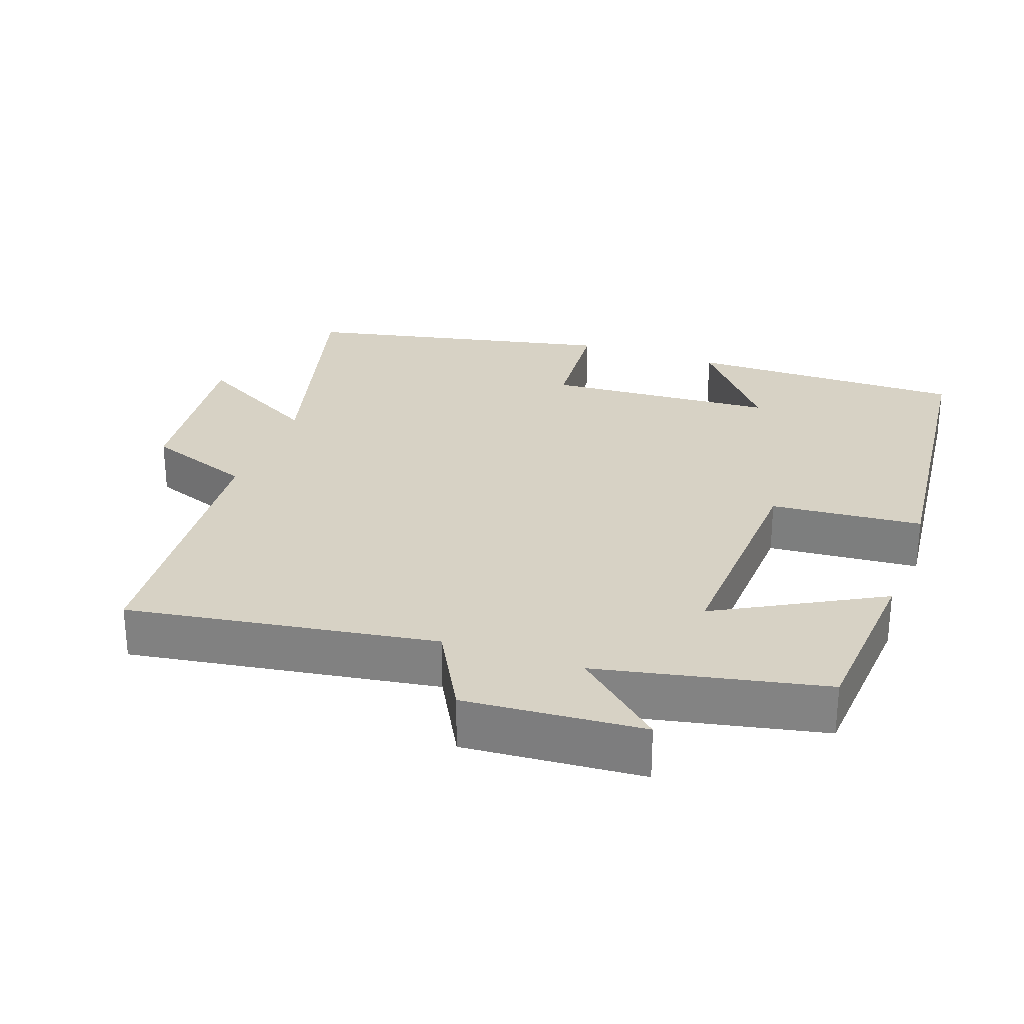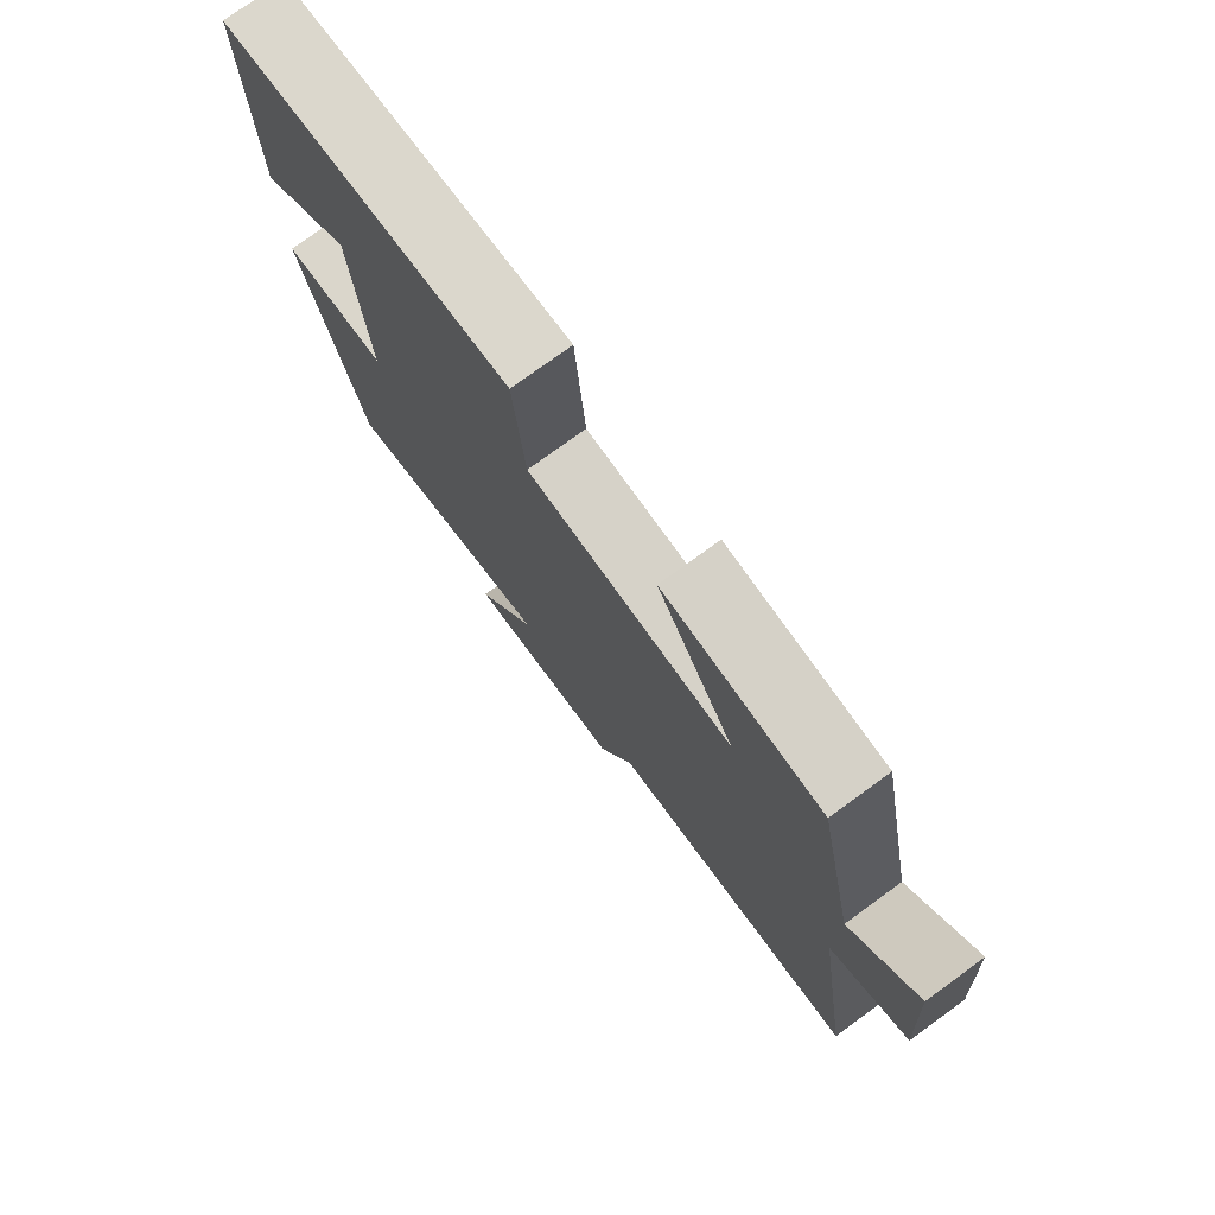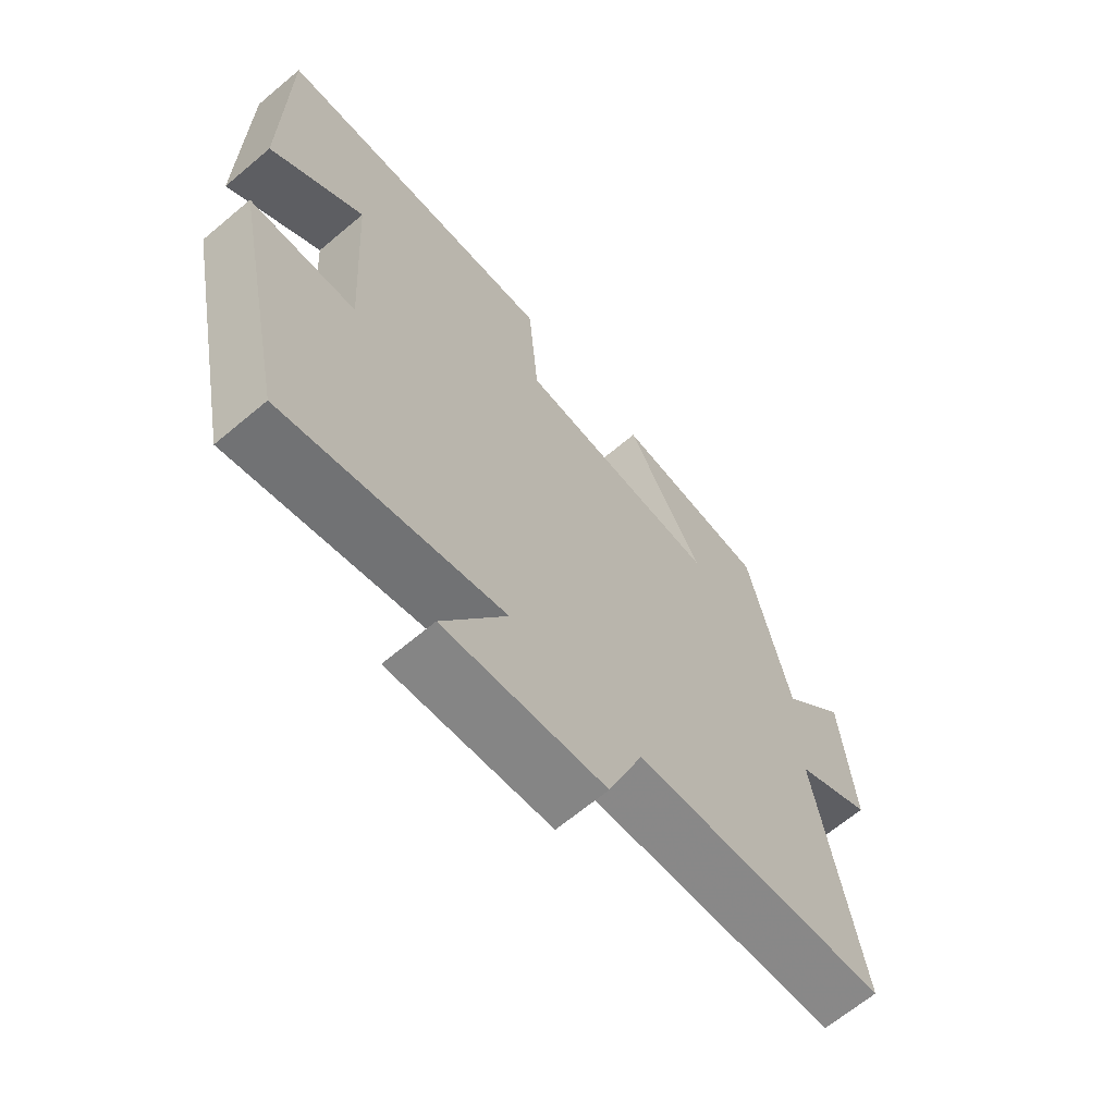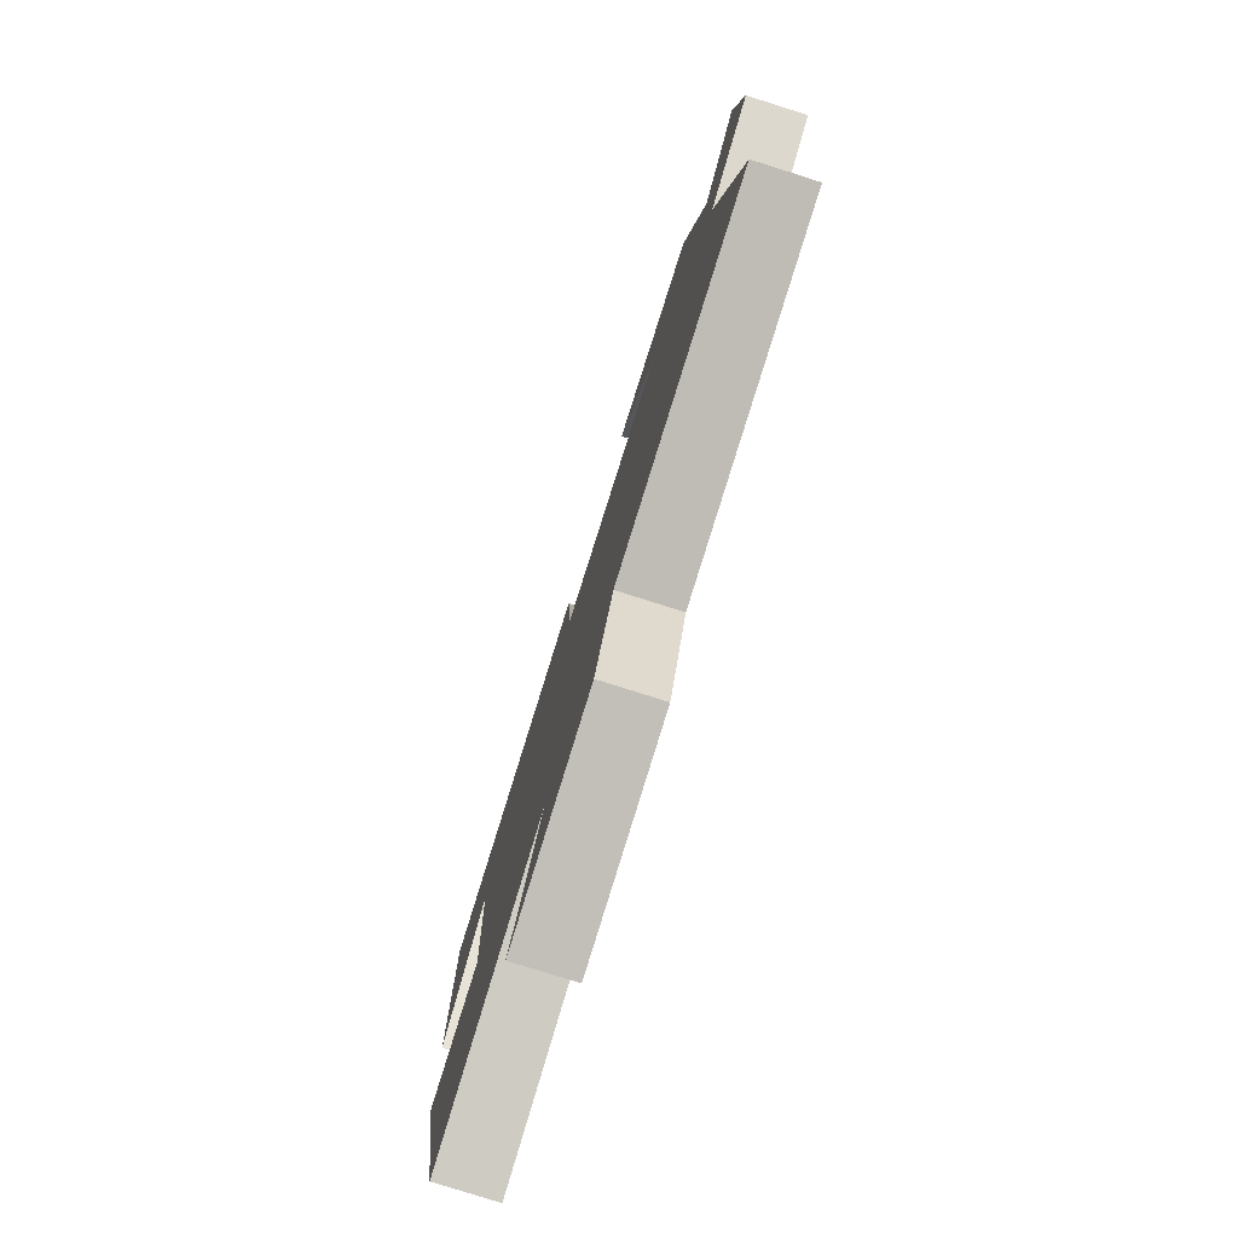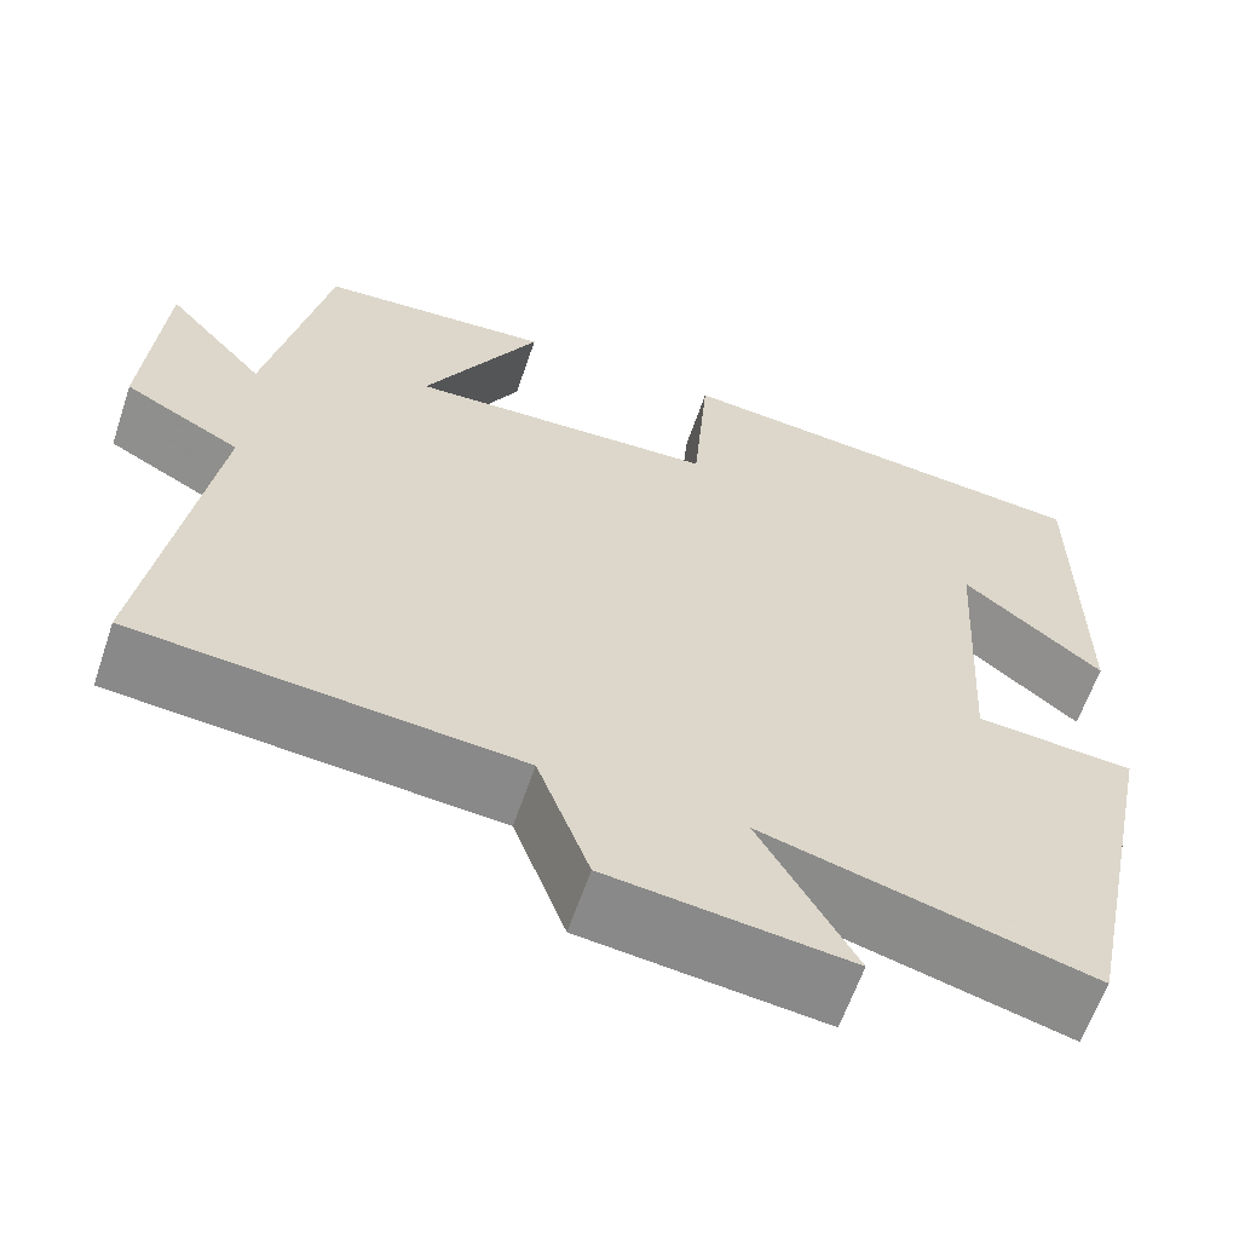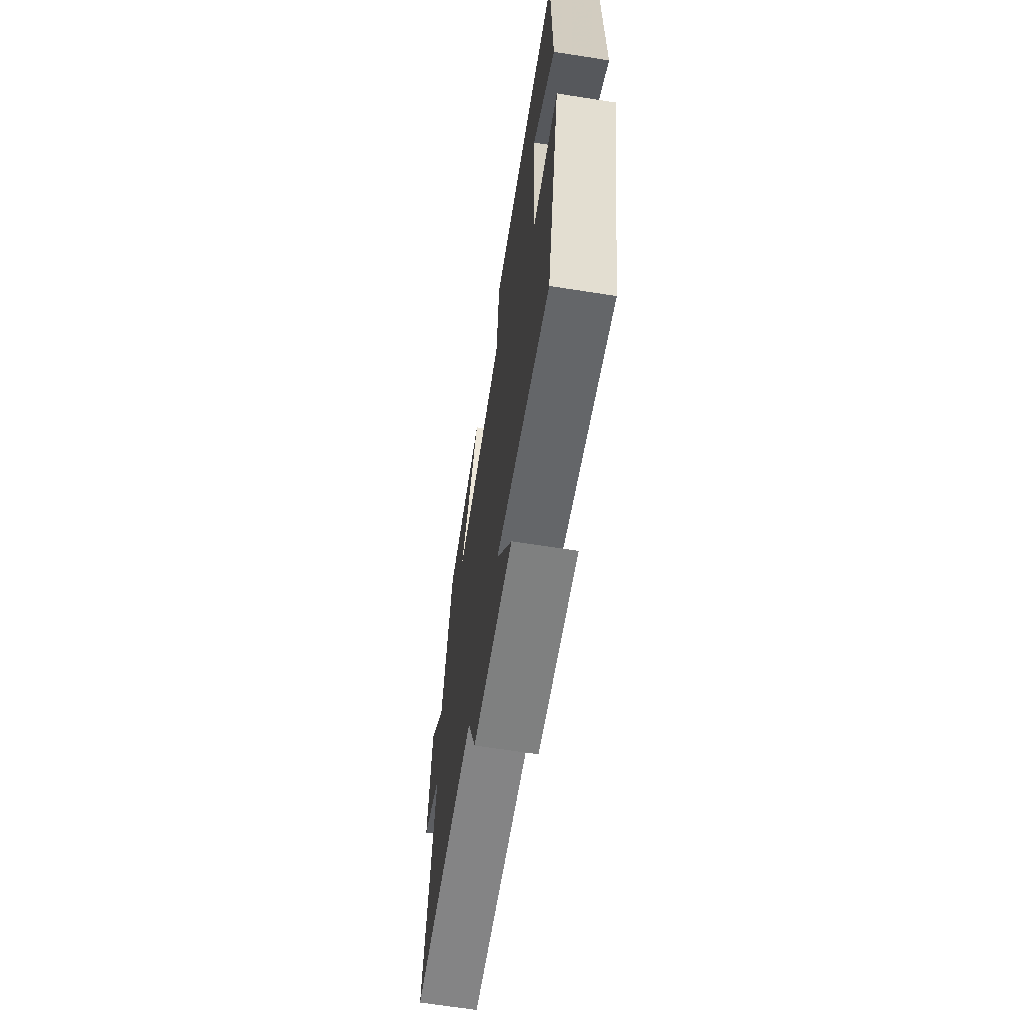
<metadata>
{"format":"obj","ext":"obj","renderer":"f3d","projection":"perspective","resolution":1024,"background":"white","views":[{"elev":27.6,"azim":-70.4,"up":"+Y"},{"elev":76.7,"azim":-126.0,"up":"+Z"},{"elev":-66.5,"azim":130.1,"up":"+Z"},{"elev":-79.9,"azim":-107.5,"up":"+Z"},{"elev":-62.1,"azim":-18.7,"up":"+Z"},{"elev":-66.6,"azim":81.1,"up":"+Z"}]}
</metadata>
<code>
v -0.435 0.07 0.48
v -0.184 0.07 0.5
v -0.309 0.07 0.271
v 0.021 0.07 0.287
v 0.038 0.07 0.5
v 0.501 0.07 0.454
v 0.5 0.07 0.063
v 0.35 0.07 0.184
v 0.33 0.07 -0.14
v 0.5 0.07 -0.153
v 0.407 0.07 -0.593
v 0.056 0.07 -0.5
v 0.158 0.07 -0.681
v -0.1 0.07 -0.651
v -0.156 0.07 -0.5
v -0.566 0.07 -0.464
v -0.5 0.07 -0.032
v -0.625 0.07 0.036
v -0.607 0.07 0.286
v -0.5 0.07 0.164
v -0.435 0 0.48
v -0.184 0 0.5
v -0.309 0 0.271
v 0.021 0 0.287
v 0.038 0 0.5
v 0.501 0 0.454
v 0.5 0 0.063
v 0.35 0 0.184
v 0.33 0 -0.14
v 0.5 0 -0.153
v 0.407 0 -0.593
v 0.056 0 -0.5
v 0.158 0 -0.681
v -0.1 0 -0.651
v -0.156 0 -0.5
v -0.566 0 -0.464
v -0.5 0 -0.032
v -0.625 0 0.036
v -0.607 0 0.286
v -0.5 0 0.164
f 17 18 19 20
f 1 2 3
f 20 1 3
f 17 20 3
f 17 3 4
f 16 17 4
f 15 16 4
f 12 13 14 15
f 12 15 4
f 9 10 11 12
f 12 4 5
f 9 12 5
f 8 9 5
f 5 6 7 8
f 40 39 38 37
f 23 22 21
f 23 21 40
f 23 40 37
f 24 23 37
f 24 37 36
f 24 36 35
f 35 34 33 32
f 24 35 32
f 32 31 30 29
f 25 24 32
f 25 32 29
f 25 29 28
f 28 27 26 25
f 1 21 22 2
f 2 22 23 3
f 3 23 24 4
f 4 24 25 5
f 5 25 26 6
f 6 26 27 7
f 7 27 28 8
f 8 28 29 9
f 9 29 30 10
f 10 30 31 11
f 11 31 32 12
f 12 32 33 13
f 13 33 34 14
f 14 34 35 15
f 15 35 36 16
f 16 36 37 17
f 17 37 38 18
f 18 38 39 19
f 19 39 40 20
f 20 40 21 1

</code>
